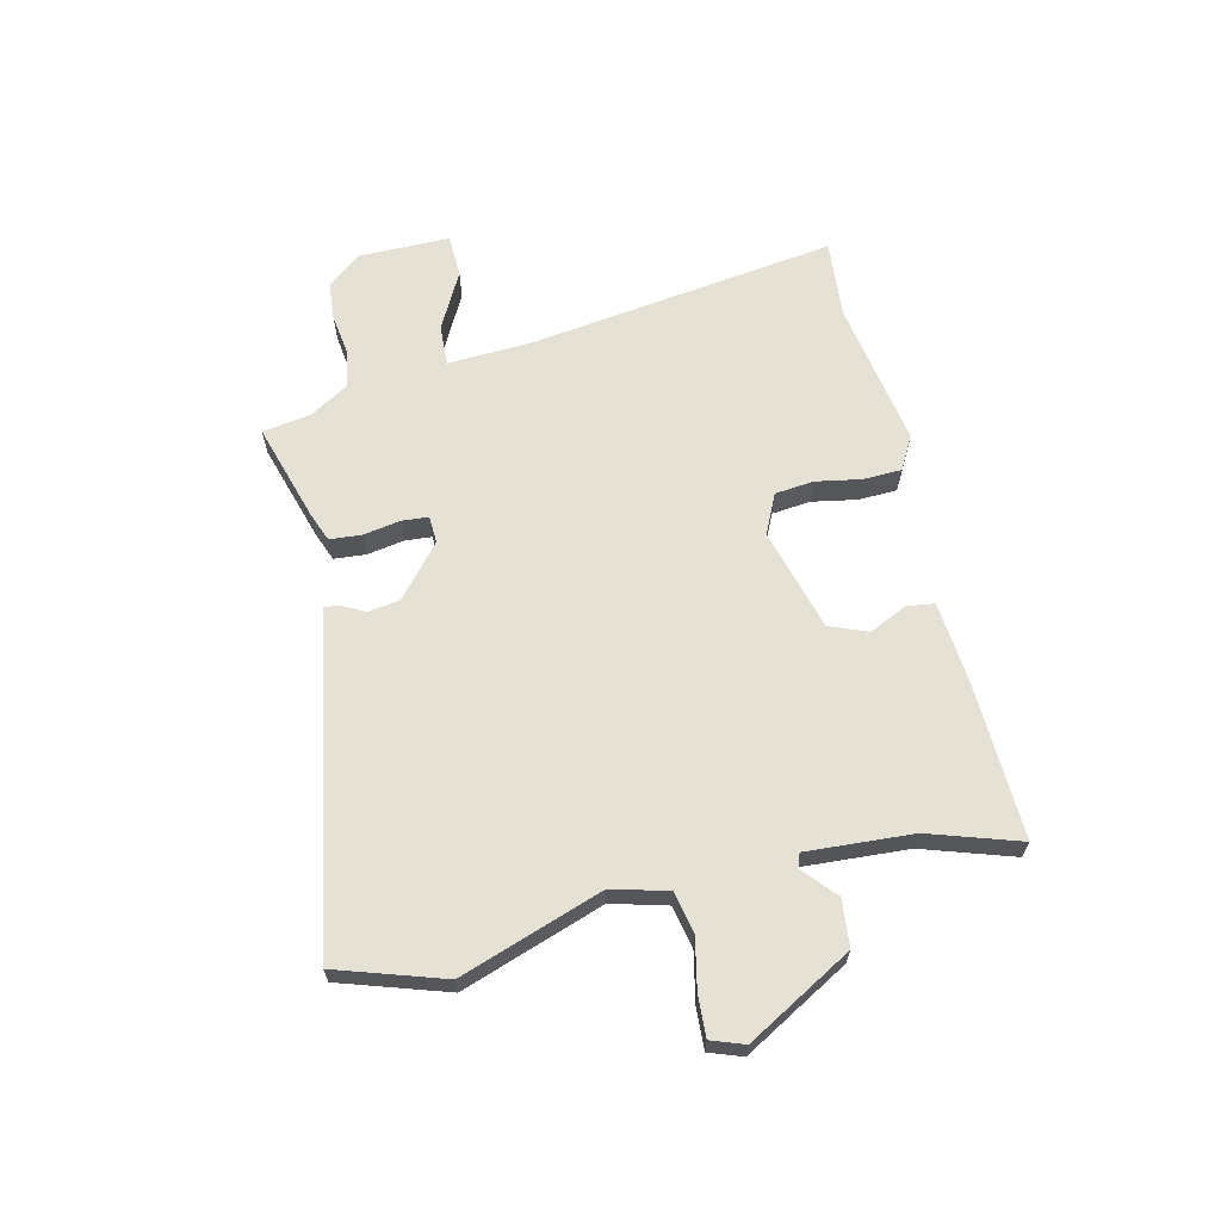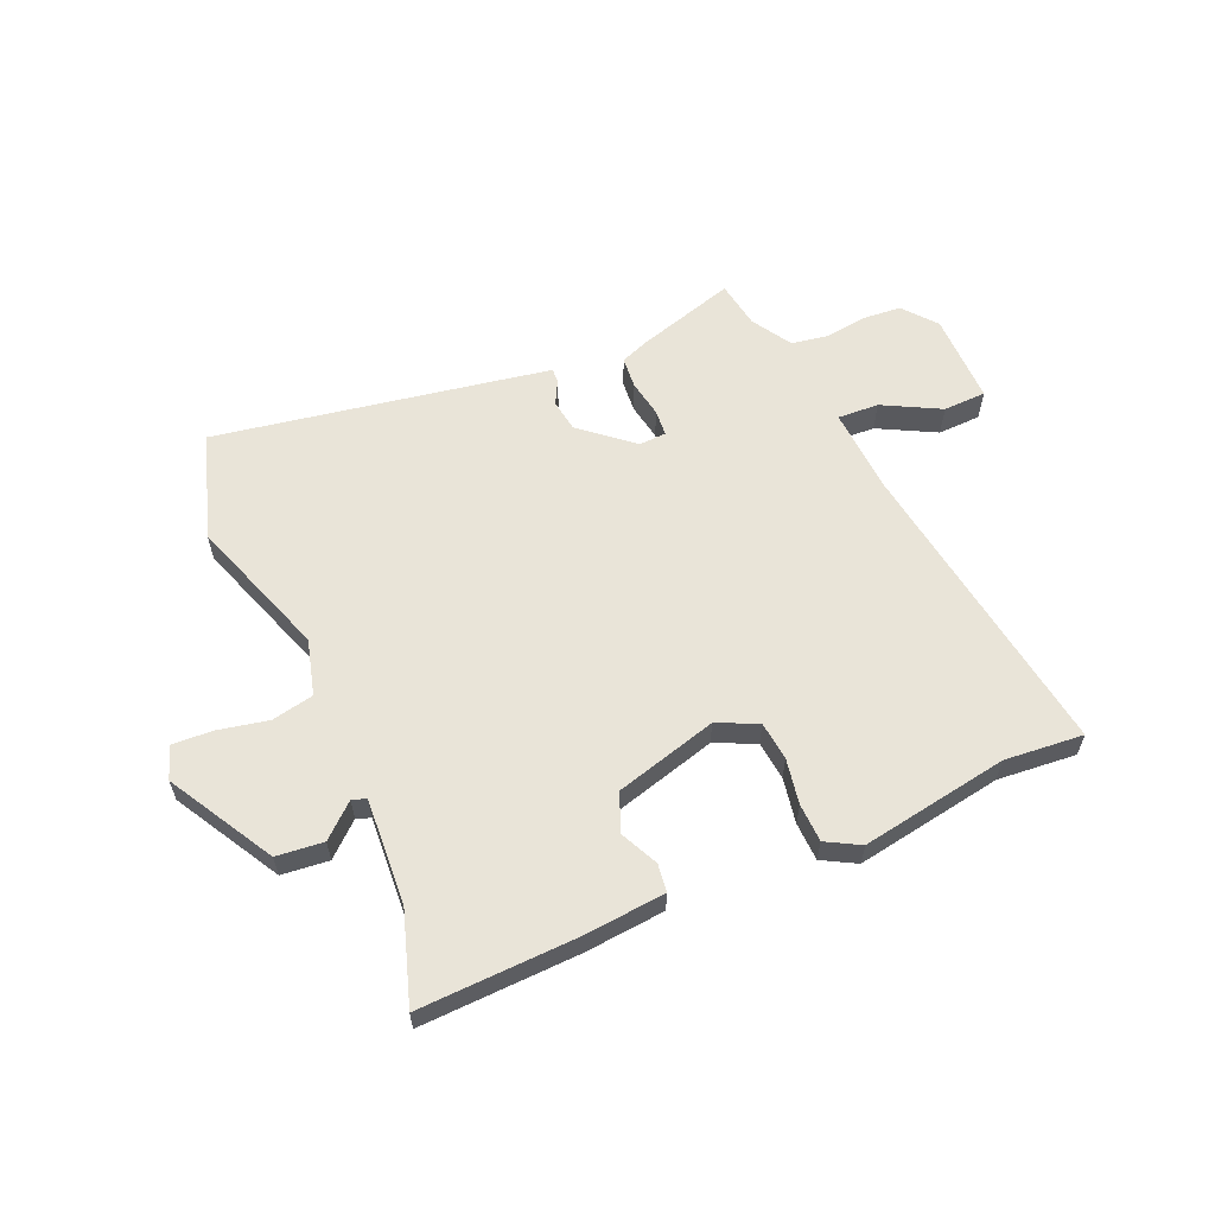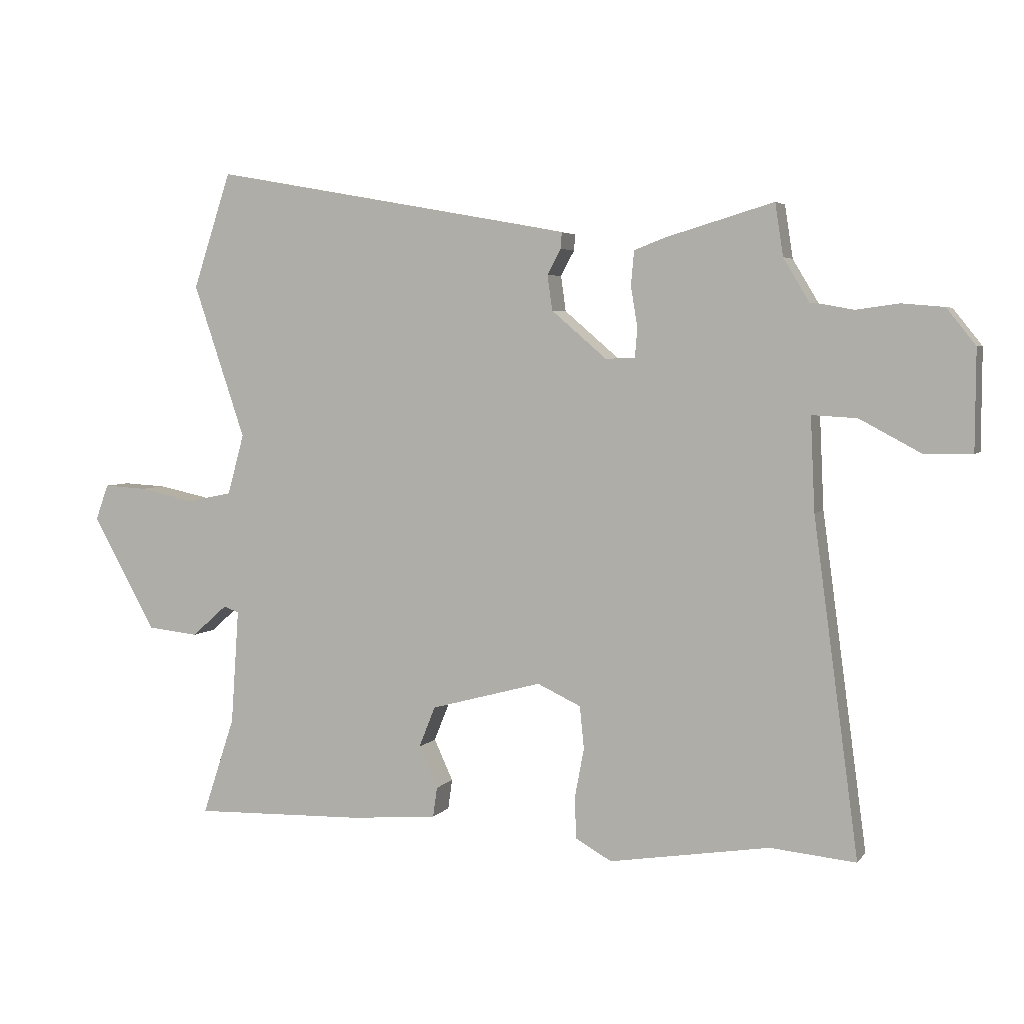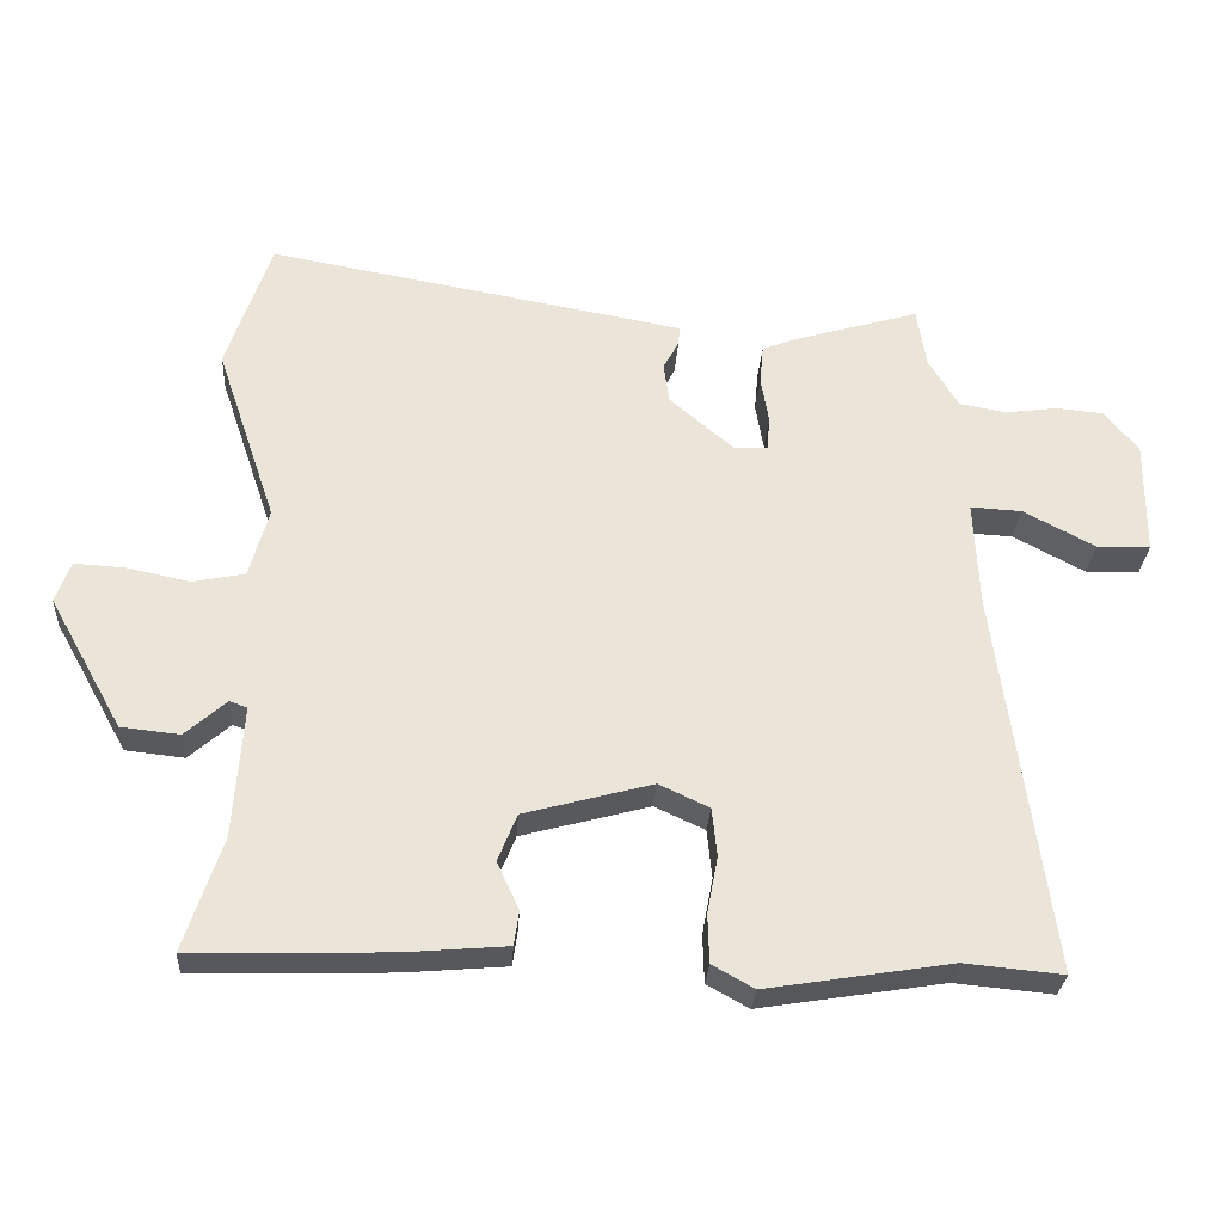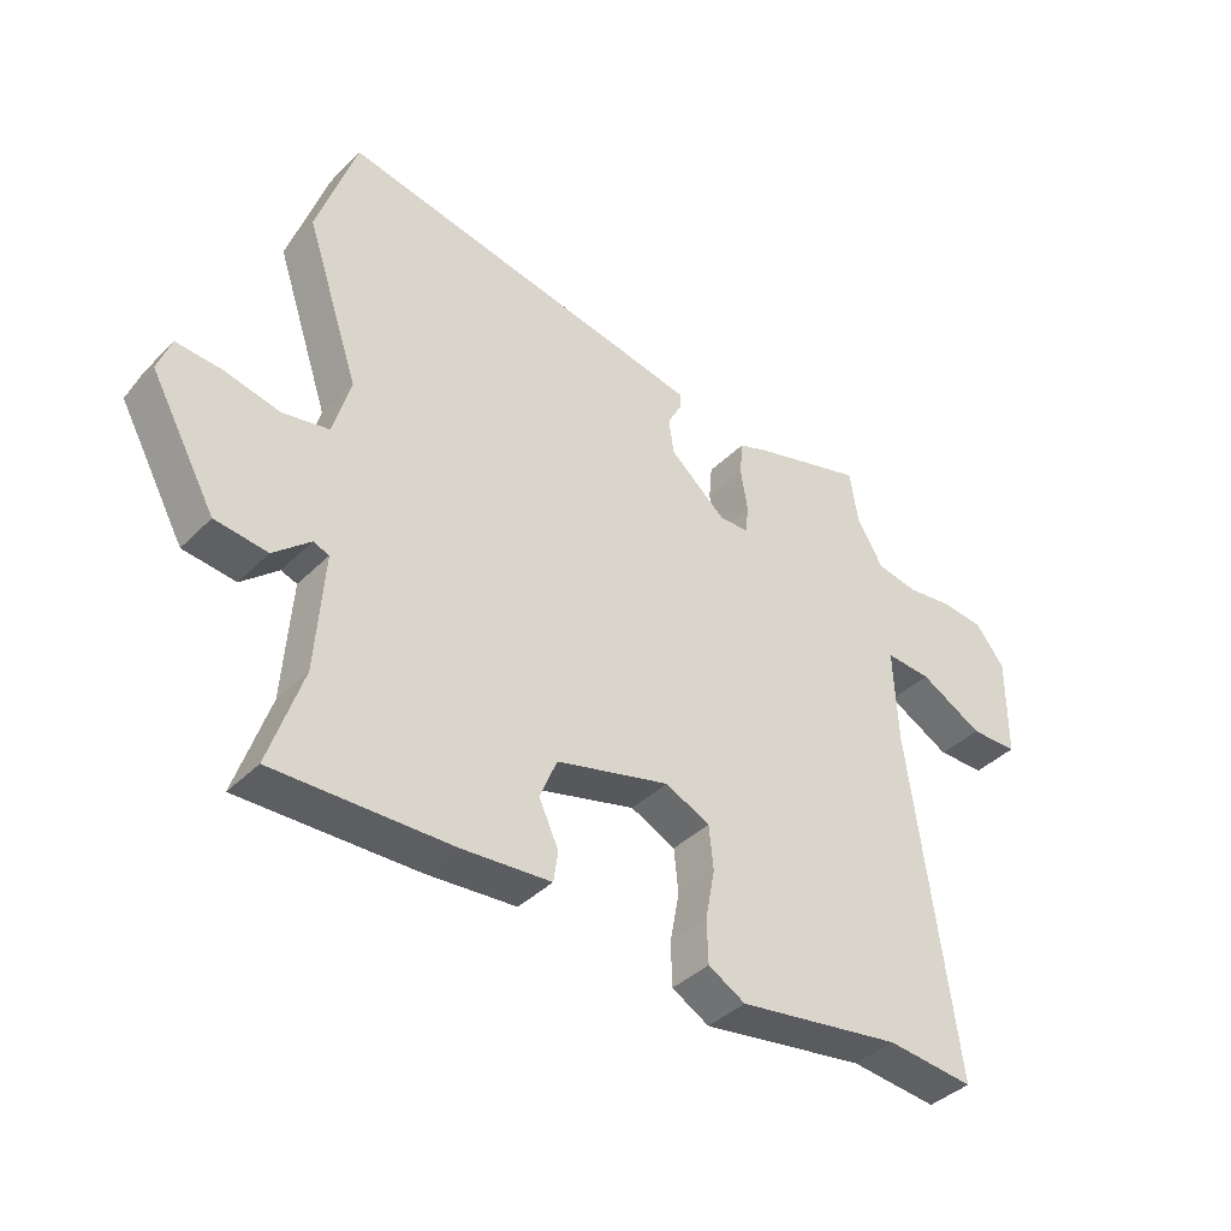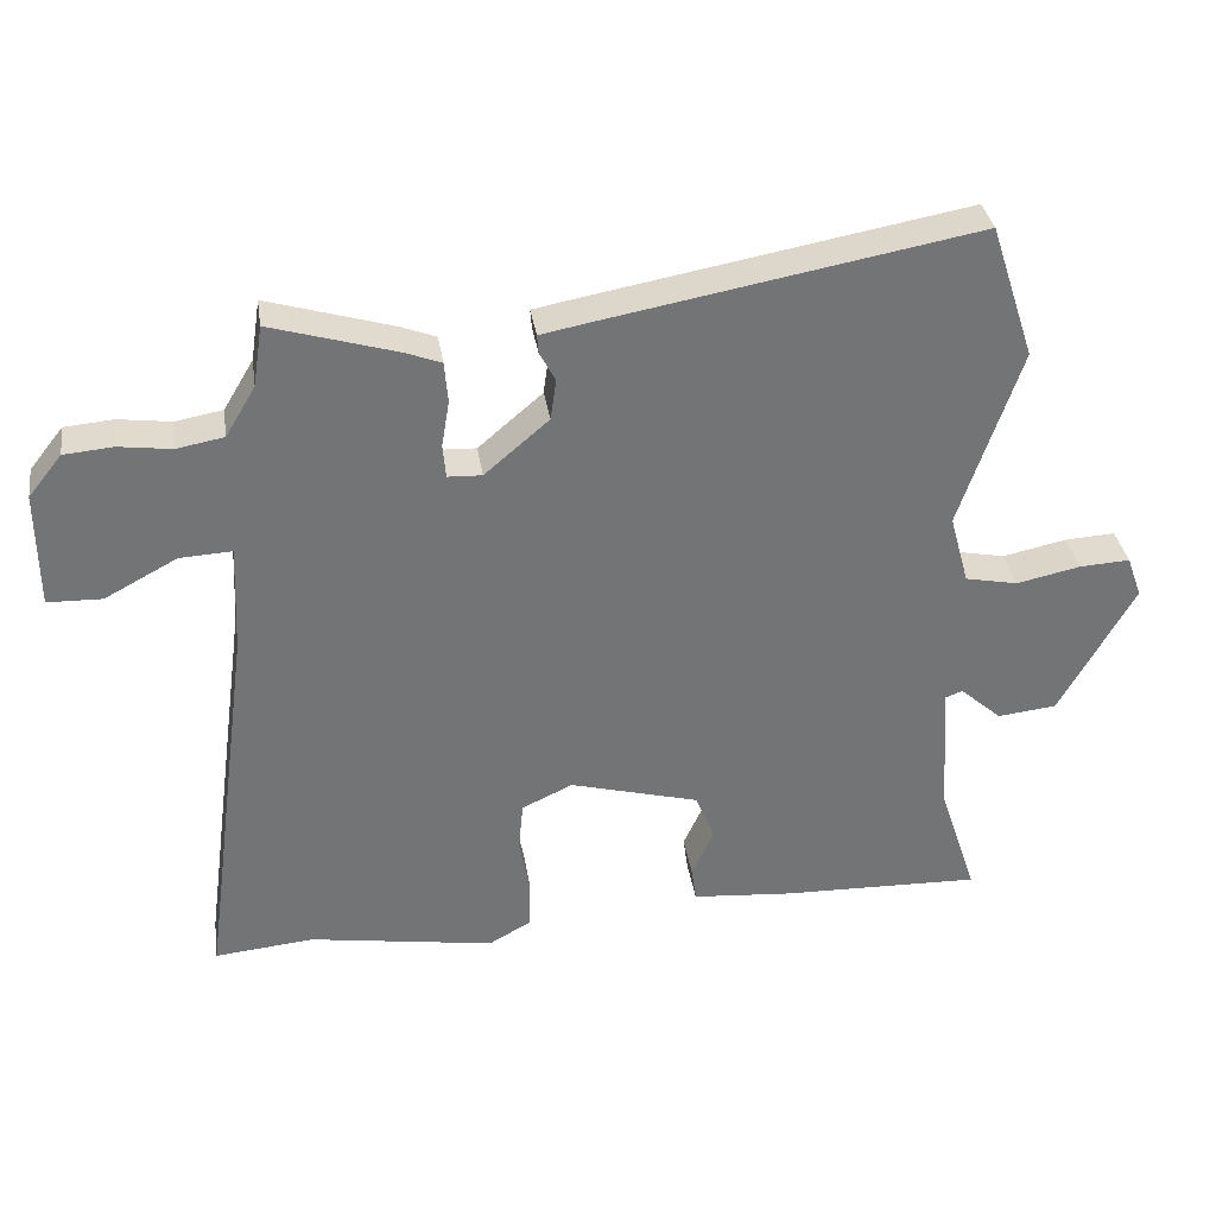
<metadata>
{"format":"obj","ext":"obj","renderer":"f3d","projection":"perspective","resolution":1024,"background":"white","views":[{"elev":64.2,"azim":76.5,"up":"+Y"},{"elev":59.8,"azim":156.2,"up":"+Y"},{"elev":4.3,"azim":-160.6,"up":"+Z"},{"elev":-29.1,"azim":176.5,"up":"+Z"},{"elev":-39.6,"azim":140.5,"up":"+Z"},{"elev":34.3,"azim":-8.6,"up":"+Z"}]}
</metadata>
<code>
v 0.474 0.07 0.58
v 0.536 0.07 0.392
v 0.451 0.07 0.141
v 0.478 0.07 0.043
v 0.552 0.07 0.028
v 0.641 0.07 0.047
v 0.712 0.07 0.051
v 0.733 0.07 -0.007
v 0.629 0.07 -0.193
v 0.546 0.07 -0.202
v 0.488 0.07 -0.151
v 0.463 0.07 -0.16
v 0.476 0.07 -0.347
v 0.529 0.07 -0.507
v 0.249 0.07 -0.499
v 0.107 0.07 -0.487
v 0.1 0.07 -0.438
v 0.131 0.07 -0.371
v 0.104 0.07 -0.304
v -0.077 0.07 -0.255
v -0.148 0.07 -0.288
v -0.155 0.07 -0.357
v -0.14 0.07 -0.437
v -0.142 0.07 -0.505
v -0.201 0.07 -0.538
v -0.462 0.07 -0.496
v -0.601 0.07 -0.509
v -0.528 0.07 0.034
v -0.521 0.07 0.186
v -0.594 0.07 0.182
v -0.695 0.07 0.128
v -0.771 0.07 0.13
v -0.772 0.07 0.292
v -0.725 0.07 0.351
v -0.657 0.07 0.357
v -0.583 0.07 0.347
v -0.517 0.07 0.359
v -0.475 0.07 0.429
v -0.462 0.07 0.514
v -0.286 0.07 0.462
v -0.236 0.07 0.443
v -0.231 0.07 0.387
v -0.242 0.07 0.321
v -0.238 0.07 0.274
v -0.19 0.07 0.272
v -0.1 0.07 0.349
v -0.092 0.07 0.406
v -0.114 0.07 0.447
v -0.116 0.07 0.473
v -0.047 0.07 0.486
v 0.474 0 0.58
v 0.536 0 0.392
v 0.451 0 0.141
v 0.478 0 0.043
v 0.552 0 0.028
v 0.641 0 0.047
v 0.712 0 0.051
v 0.733 0 -0.007
v 0.629 0 -0.193
v 0.546 0 -0.202
v 0.488 0 -0.151
v 0.463 0 -0.16
v 0.476 0 -0.347
v 0.529 0 -0.507
v 0.249 0 -0.499
v 0.107 0 -0.487
v 0.1 0 -0.438
v 0.131 0 -0.371
v 0.104 0 -0.304
v -0.077 0 -0.255
v -0.148 0 -0.288
v -0.155 0 -0.357
v -0.14 0 -0.437
v -0.142 0 -0.505
v -0.201 0 -0.538
v -0.462 0 -0.496
v -0.601 0 -0.509
v -0.528 0 0.034
v -0.521 0 0.186
v -0.594 0 0.182
v -0.695 0 0.128
v -0.771 0 0.13
v -0.772 0 0.292
v -0.725 0 0.351
v -0.657 0 0.357
v -0.583 0 0.347
v -0.517 0 0.359
v -0.475 0 0.429
v -0.462 0 0.514
v -0.286 0 0.462
v -0.236 0 0.443
v -0.231 0 0.387
v -0.242 0 0.321
v -0.238 0 0.274
v -0.19 0 0.272
v -0.1 0 0.349
v -0.092 0 0.406
v -0.114 0 0.447
v -0.116 0 0.473
v -0.047 0 0.486
f 47 48 49 50
f 46 47 50 1
f 45 46 1 2
f 40 41 42 43
f 38 39 40 43
f 37 38 43 44
f 36 37 44
f 35 36 44
f 34 35 44
f 33 34 44
f 30 31 32 33
f 29 30 33 44
f 28 29 44 45
f 26 27 28 45
f 22 23 24 25
f 21 22 25 26
f 15 16 17 18
f 13 14 15 18
f 12 13 18 19
f 8 9 10 11
f 8 11 12
f 5 6 7 8
f 5 8 12 19
f 26 45 2 3
f 21 26 3
f 20 21 3 4
f 4 5 19 20
f 100 99 98 97
f 51 100 97 96
f 52 51 96 95
f 93 92 91 90
f 93 90 89 88
f 94 93 88 87
f 94 87 86
f 94 86 85
f 94 85 84
f 94 84 83
f 83 82 81 80
f 94 83 80 79
f 95 94 79 78
f 95 78 77 76
f 75 74 73 72
f 76 75 72 71
f 68 67 66 65
f 68 65 64 63
f 69 68 63 62
f 61 60 59 58
f 62 61 58
f 58 57 56 55
f 69 62 58 55
f 53 52 95 76
f 53 76 71
f 54 53 71 70
f 70 69 55 54
f 1 51 52 2
f 2 52 53 3
f 3 53 54 4
f 4 54 55 5
f 5 55 56 6
f 6 56 57 7
f 7 57 58 8
f 8 58 59 9
f 9 59 60 10
f 10 60 61 11
f 11 61 62 12
f 12 62 63 13
f 13 63 64 14
f 14 64 65 15
f 15 65 66 16
f 16 66 67 17
f 17 67 68 18
f 18 68 69 19
f 19 69 70 20
f 20 70 71 21
f 21 71 72 22
f 22 72 73 23
f 23 73 74 24
f 24 74 75 25
f 25 75 76 26
f 26 76 77 27
f 27 77 78 28
f 28 78 79 29
f 29 79 80 30
f 30 80 81 31
f 31 81 82 32
f 32 82 83 33
f 33 83 84 34
f 34 84 85 35
f 35 85 86 36
f 36 86 87 37
f 37 87 88 38
f 38 88 89 39
f 39 89 90 40
f 40 90 91 41
f 41 91 92 42
f 42 92 93 43
f 43 93 94 44
f 44 94 95 45
f 45 95 96 46
f 46 96 97 47
f 47 97 98 48
f 48 98 99 49
f 49 99 100 50
f 50 100 51 1

</code>
